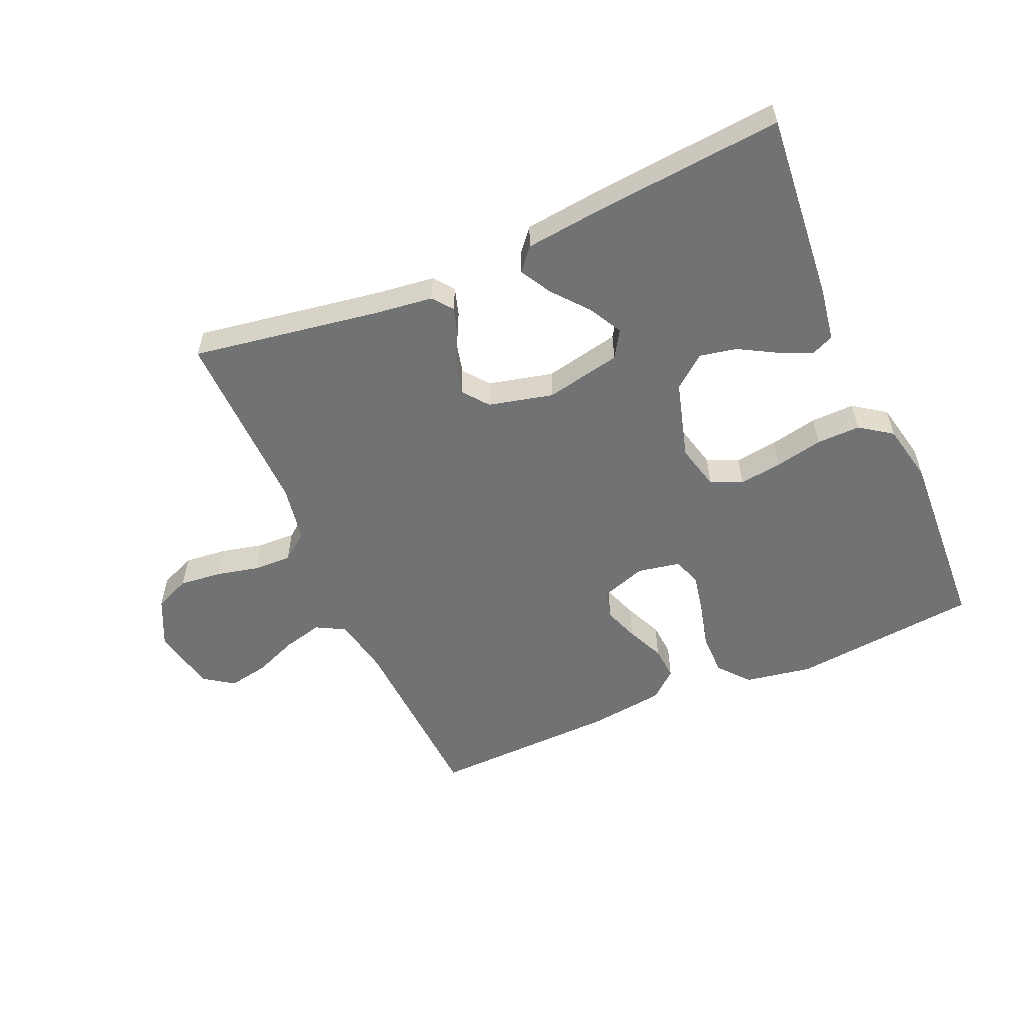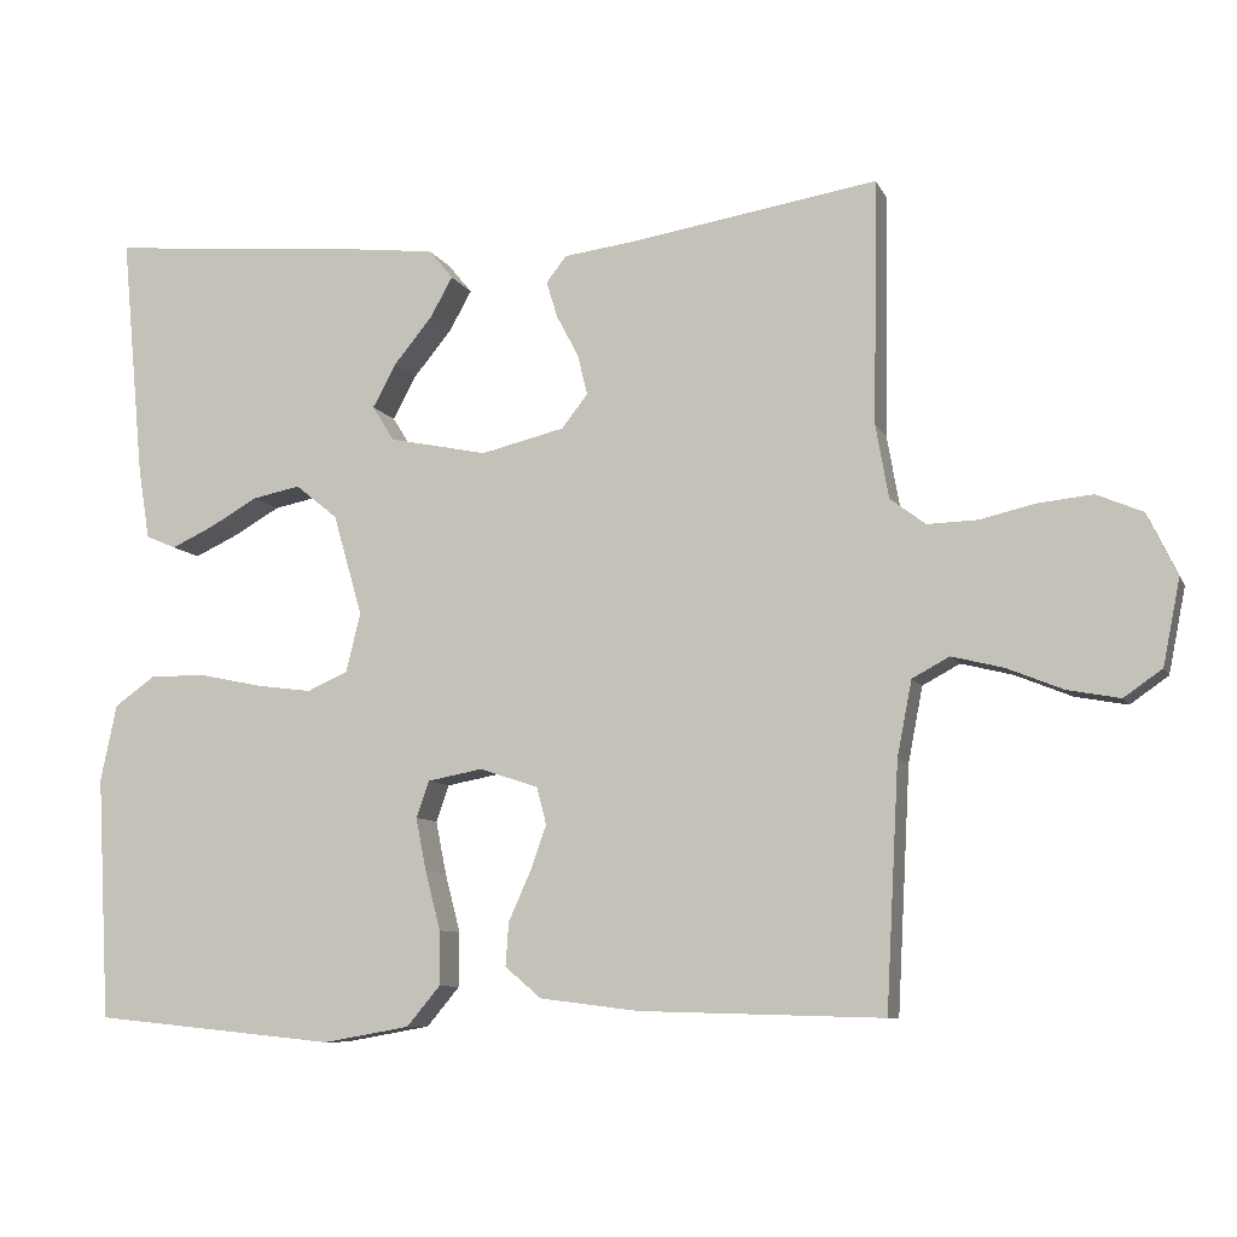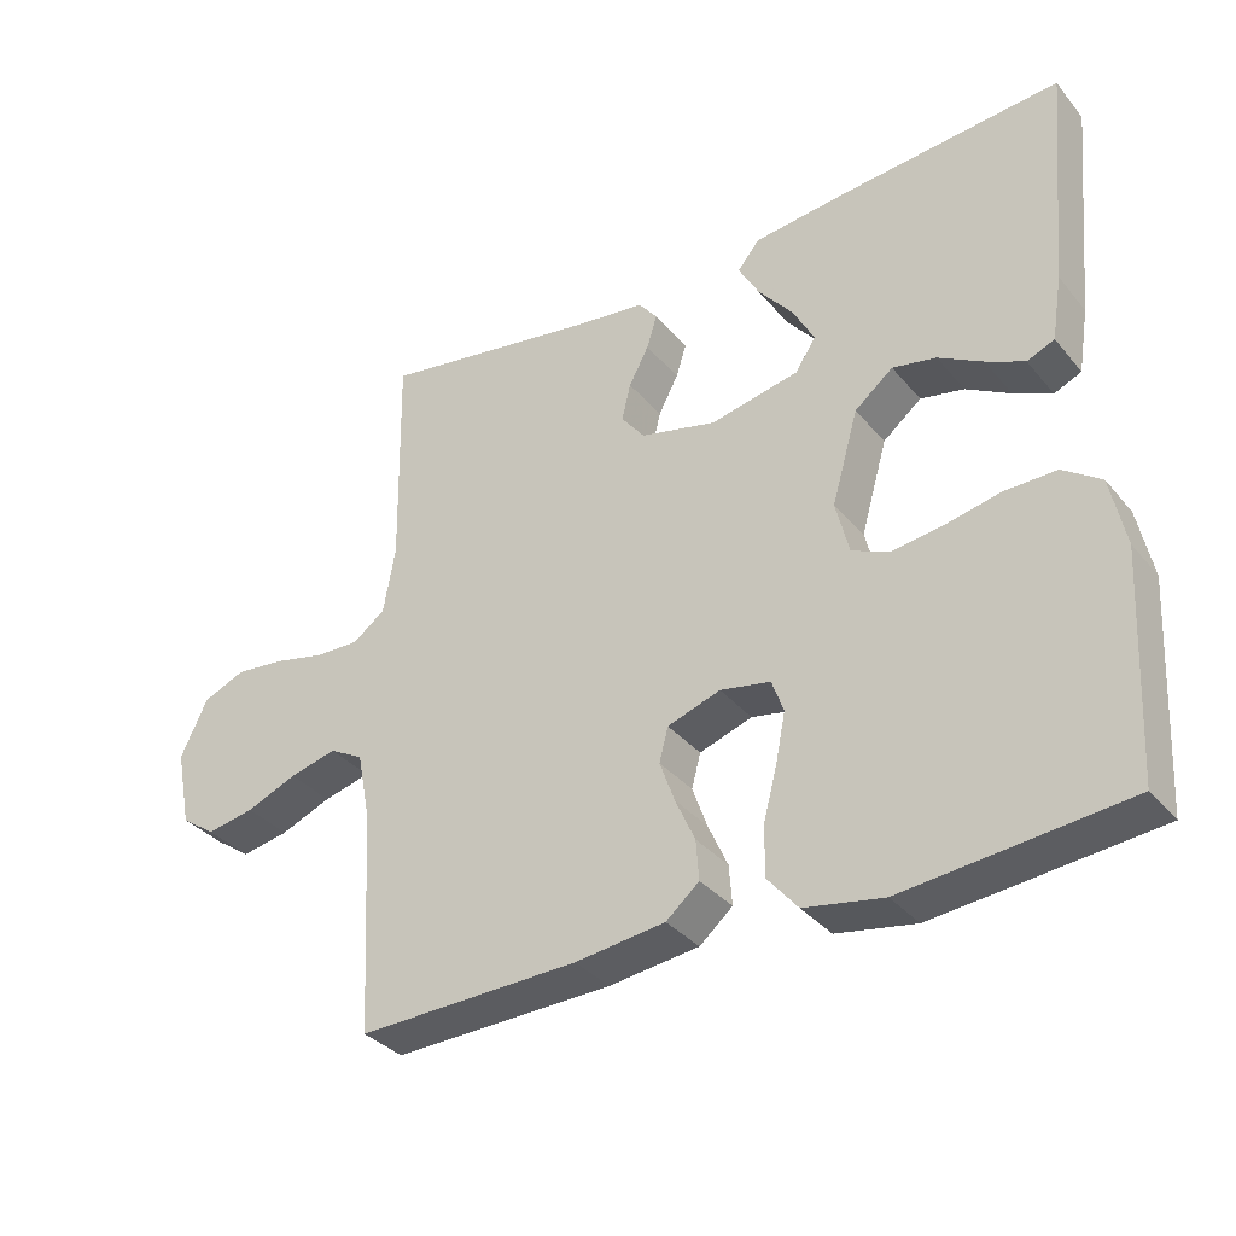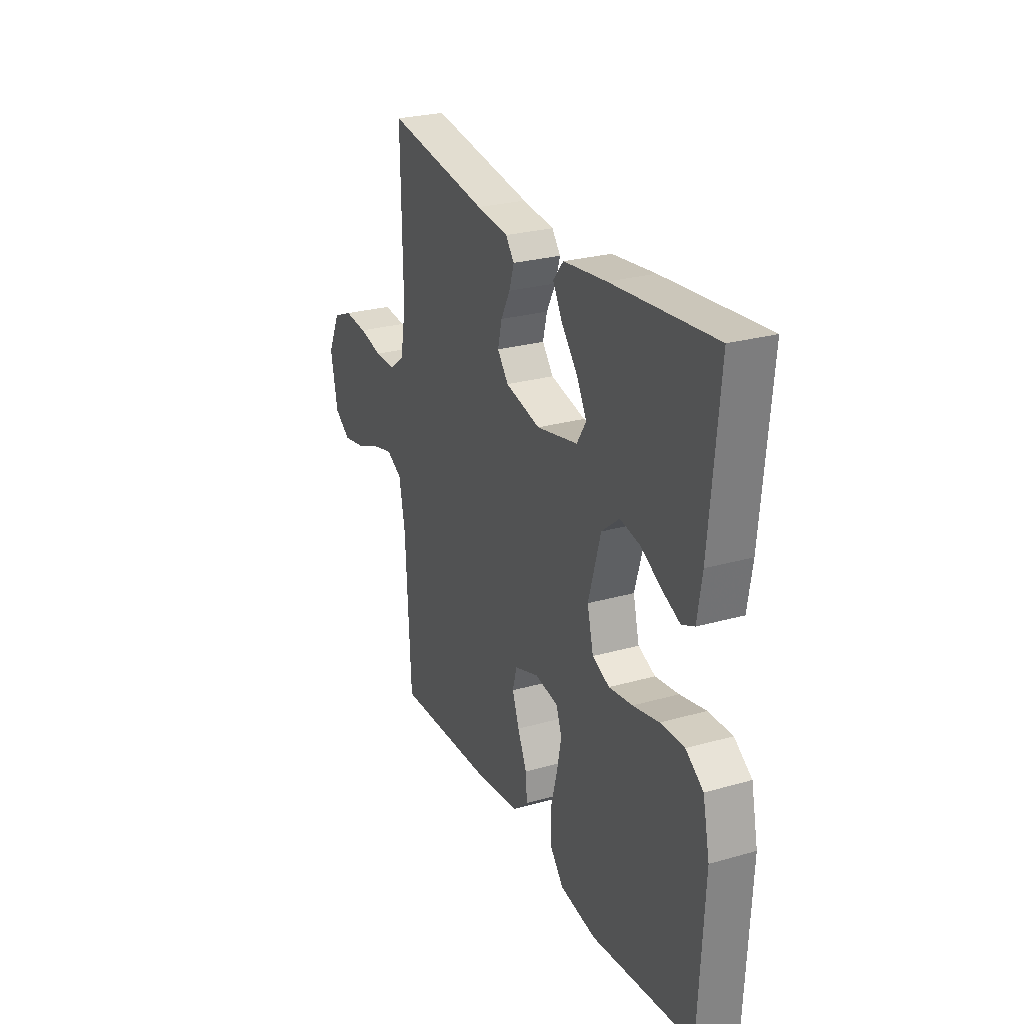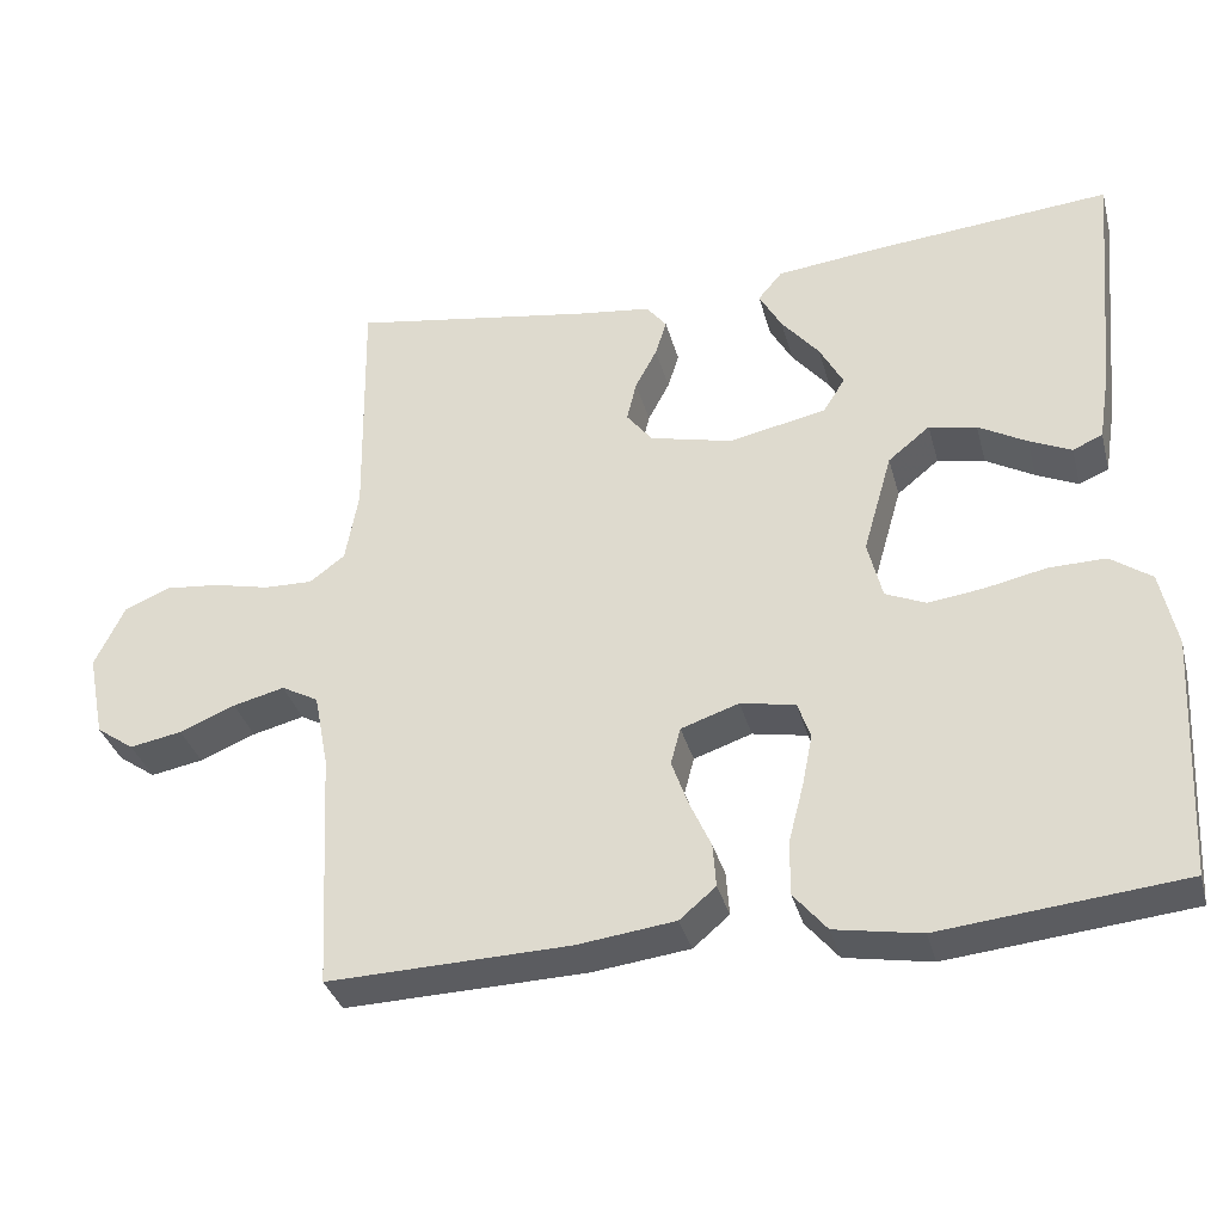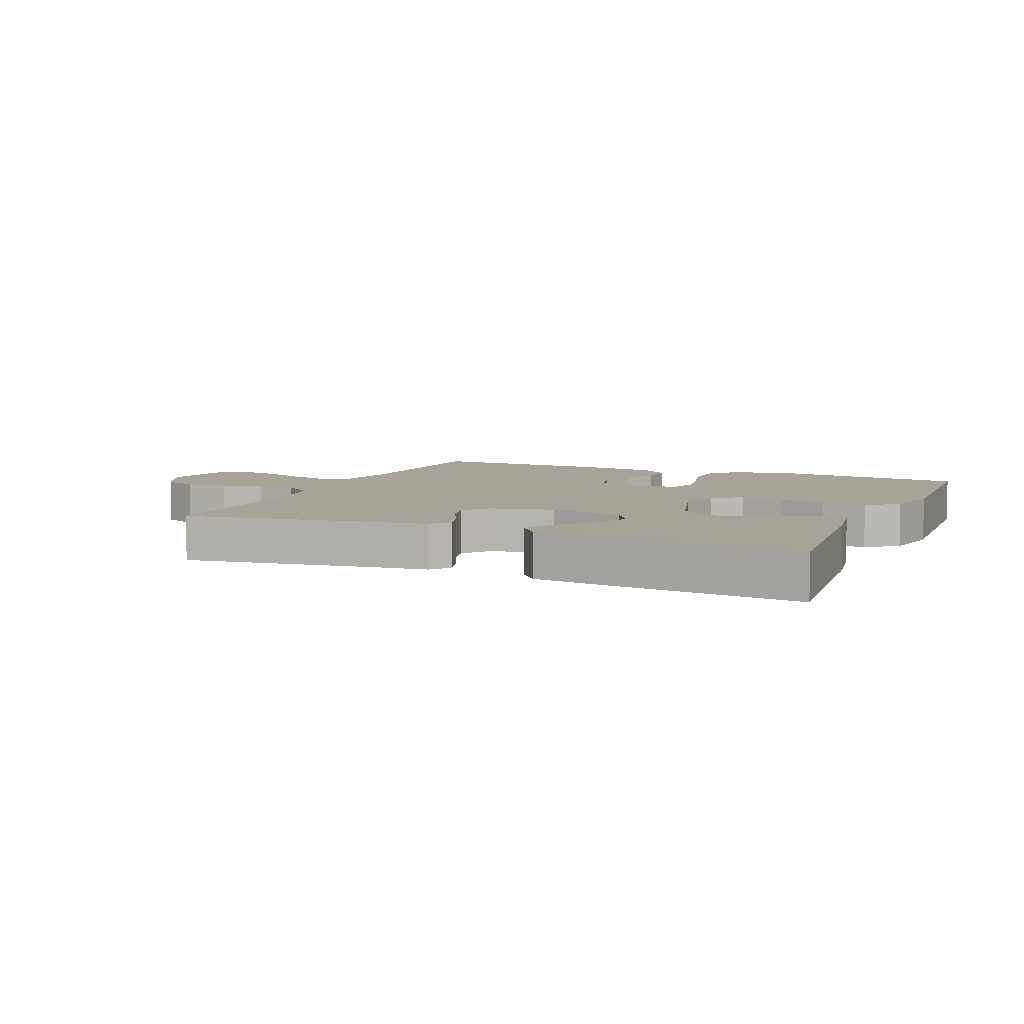
<metadata>
{"format":"obj","ext":"obj","renderer":"f3d","projection":"perspective","resolution":1024,"background":"white","views":[{"elev":-55.6,"azim":23.7,"up":"+Y"},{"elev":-8.3,"azim":-163.2,"up":"+Z"},{"elev":-34.5,"azim":33.8,"up":"+Z"},{"elev":26.0,"azim":65.7,"up":"+Z"},{"elev":-34.7,"azim":14.6,"up":"+Z"},{"elev":6.9,"azim":23.4,"up":"+Y"}]}
</metadata>
<code>
v 0.5 0.07 0.5
v 0.472 0.07 0.2
v 0.458 0.07 0.113
v 0.421 0.07 0.097
v 0.369 0.07 0.121
v 0.309 0.07 0.155
v 0.25 0.07 0.167
v 0.198 0.07 0.125
v 0.162 0.07 0
v 0.18 0.07 -0.073
v 0.23 0.07 -0.095
v 0.299 0.07 -0.086
v 0.375 0.07 -0.07
v 0.445 0.07 -0.069
v 0.496 0.07 -0.105
v 0.516 0.07 -0.2
v 0.5 0.07 -0.5
v 0.2 0.07 -0.53
v 0.093 0.07 -0.511
v 0.052 0.07 -0.462
v 0.052 0.07 -0.395
v 0.071 0.07 -0.322
v 0.084 0.07 -0.257
v 0.068 0.07 -0.212
v 0 0.07 -0.199
v -0.072 0.07 -0.223
v -0.084 0.07 -0.269
v -0.064 0.07 -0.325
v -0.037 0.07 -0.385
v -0.033 0.07 -0.439
v -0.078 0.07 -0.477
v -0.2 0.07 -0.492
v -0.5 0.07 -0.5
v -0.516 0.07 -0.2
v -0.534 0.07 -0.107
v -0.58 0.07 -0.082
v -0.644 0.07 -0.098
v -0.713 0.07 -0.126
v -0.778 0.07 -0.138
v -0.825 0.07 -0.105
v -0.846 0.07 0
v -0.809 0.07 0.077
v -0.752 0.07 0.101
v -0.685 0.07 0.094
v -0.616 0.07 0.078
v -0.555 0.07 0.076
v -0.511 0.07 0.109
v -0.495 0.07 0.2
v -0.5 0.07 0.5
v -0.2 0.07 0.451
v -0.107 0.07 0.439
v -0.082 0.07 0.407
v -0.096 0.07 0.362
v -0.123 0.07 0.311
v -0.135 0.07 0.261
v -0.103 0.07 0.22
v 0 0.07 0.195
v 0.121 0.07 0.22
v 0.148 0.07 0.263
v 0.119 0.07 0.317
v 0.072 0.07 0.374
v 0.044 0.07 0.424
v 0.074 0.07 0.46
v 0.2 0.07 0.474
v 0.5 0 0.5
v 0.472 0 0.2
v 0.458 0 0.113
v 0.421 0 0.097
v 0.369 0 0.121
v 0.309 0 0.155
v 0.25 0 0.167
v 0.198 0 0.125
v 0.162 0 0
v 0.18 0 -0.073
v 0.23 0 -0.095
v 0.299 0 -0.086
v 0.375 0 -0.07
v 0.445 0 -0.069
v 0.496 0 -0.105
v 0.516 0 -0.2
v 0.5 0 -0.5
v 0.2 0 -0.53
v 0.093 0 -0.511
v 0.052 0 -0.462
v 0.052 0 -0.395
v 0.071 0 -0.322
v 0.084 0 -0.257
v 0.068 0 -0.212
v 0 0 -0.199
v -0.072 0 -0.223
v -0.084 0 -0.269
v -0.064 0 -0.325
v -0.037 0 -0.385
v -0.033 0 -0.439
v -0.078 0 -0.477
v -0.2 0 -0.492
v -0.5 0 -0.5
v -0.516 0 -0.2
v -0.534 0 -0.107
v -0.58 0 -0.082
v -0.644 0 -0.098
v -0.713 0 -0.126
v -0.778 0 -0.138
v -0.825 0 -0.105
v -0.846 0 0
v -0.809 0 0.077
v -0.752 0 0.101
v -0.685 0 0.094
v -0.616 0 0.078
v -0.555 0 0.076
v -0.511 0 0.109
v -0.495 0 0.2
v -0.5 0 0.5
v -0.2 0 0.451
v -0.107 0 0.439
v -0.082 0 0.407
v -0.096 0 0.362
v -0.123 0 0.311
v -0.135 0 0.261
v -0.103 0 0.22
v 0 0 0.195
v 0.121 0 0.22
v 0.148 0 0.263
v 0.119 0 0.317
v 0.072 0 0.374
v 0.044 0 0.424
v 0.074 0 0.46
v 0.2 0 0.474
f 4 5 6
f 3 4 6
f 2 3 6
f 1 2 6
f 64 1 6
f 63 64 6
f 62 63 6
f 61 62 6
f 60 61 6
f 59 60 6 7
f 58 59 7 8
f 57 58 8 9
f 56 57 9 10
f 52 53 54
f 51 52 54
f 50 51 54
f 50 54 55
f 49 50 55
f 48 49 55
f 47 48 55 56
f 43 44 45
f 42 43 45
f 41 42 45
f 40 41 45
f 39 40 45
f 38 39 45
f 37 38 45
f 36 37 45 46
f 47 56 10
f 46 47 10
f 36 46 10
f 35 36 10
f 32 33 34
f 31 32 34
f 30 31 34
f 29 30 34
f 28 29 34
f 20 21 22
f 19 20 22
f 18 19 22
f 17 18 22
f 16 17 22
f 15 16 22
f 14 15 22
f 13 14 22
f 12 13 22
f 11 12 22 23
f 10 11 23 24
f 27 28 34 35
f 26 27 35
f 25 26 35 10
f 10 24 25
f 70 69 68
f 70 68 67
f 70 67 66
f 70 66 65
f 70 65 128
f 70 128 127
f 70 127 126
f 70 126 125
f 70 125 124
f 71 70 124 123
f 72 71 123 122
f 73 72 122 121
f 74 73 121 120
f 118 117 116
f 118 116 115
f 118 115 114
f 119 118 114
f 119 114 113
f 119 113 112
f 120 119 112 111
f 109 108 107
f 109 107 106
f 109 106 105
f 109 105 104
f 109 104 103
f 109 103 102
f 109 102 101
f 110 109 101 100
f 74 120 111
f 74 111 110
f 74 110 100
f 74 100 99
f 98 97 96
f 98 96 95
f 98 95 94
f 98 94 93
f 98 93 92
f 86 85 84
f 86 84 83
f 86 83 82
f 86 82 81
f 86 81 80
f 86 80 79
f 86 79 78
f 86 78 77
f 86 77 76
f 87 86 76 75
f 88 87 75 74
f 99 98 92 91
f 99 91 90
f 74 99 90 89
f 89 88 74
f 1 65 66 2
f 2 66 67 3
f 3 67 68 4
f 4 68 69 5
f 5 69 70 6
f 6 70 71 7
f 7 71 72 8
f 8 72 73 9
f 9 73 74 10
f 10 74 75 11
f 11 75 76 12
f 12 76 77 13
f 13 77 78 14
f 14 78 79 15
f 15 79 80 16
f 16 80 81 17
f 17 81 82 18
f 18 82 83 19
f 19 83 84 20
f 20 84 85 21
f 21 85 86 22
f 22 86 87 23
f 23 87 88 24
f 24 88 89 25
f 25 89 90 26
f 26 90 91 27
f 27 91 92 28
f 28 92 93 29
f 29 93 94 30
f 30 94 95 31
f 31 95 96 32
f 32 96 97 33
f 33 97 98 34
f 34 98 99 35
f 35 99 100 36
f 36 100 101 37
f 37 101 102 38
f 38 102 103 39
f 39 103 104 40
f 40 104 105 41
f 41 105 106 42
f 42 106 107 43
f 43 107 108 44
f 44 108 109 45
f 45 109 110 46
f 46 110 111 47
f 47 111 112 48
f 48 112 113 49
f 49 113 114 50
f 50 114 115 51
f 51 115 116 52
f 52 116 117 53
f 53 117 118 54
f 54 118 119 55
f 55 119 120 56
f 56 120 121 57
f 57 121 122 58
f 58 122 123 59
f 59 123 124 60
f 60 124 125 61
f 61 125 126 62
f 62 126 127 63
f 63 127 128 64
f 64 128 65 1

</code>
